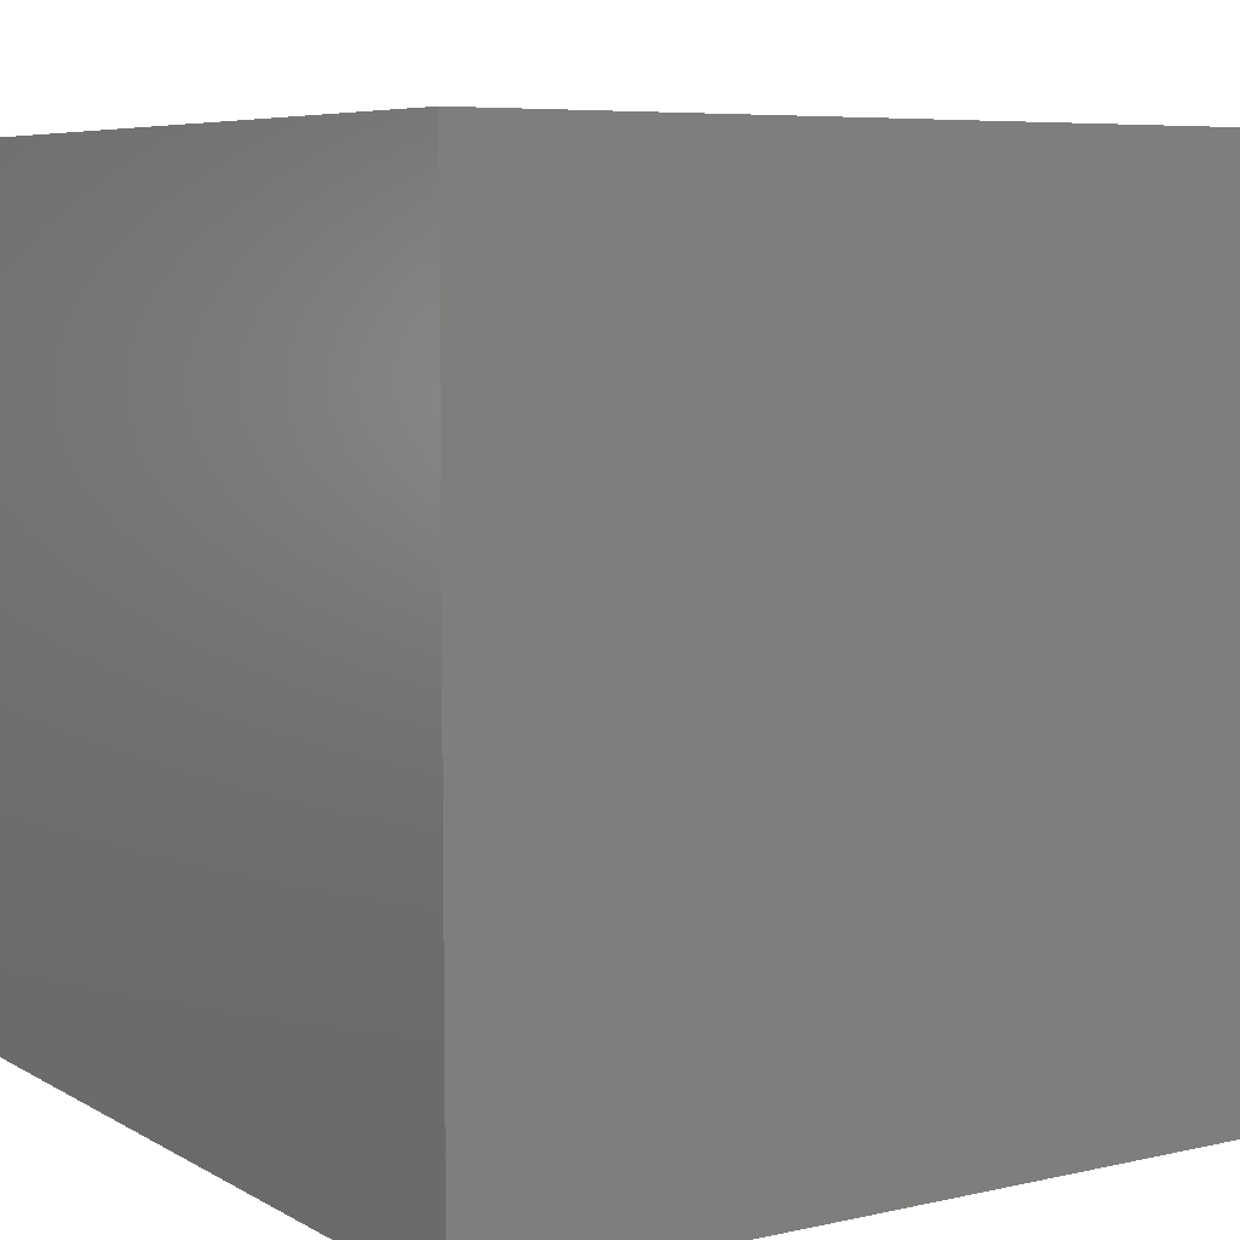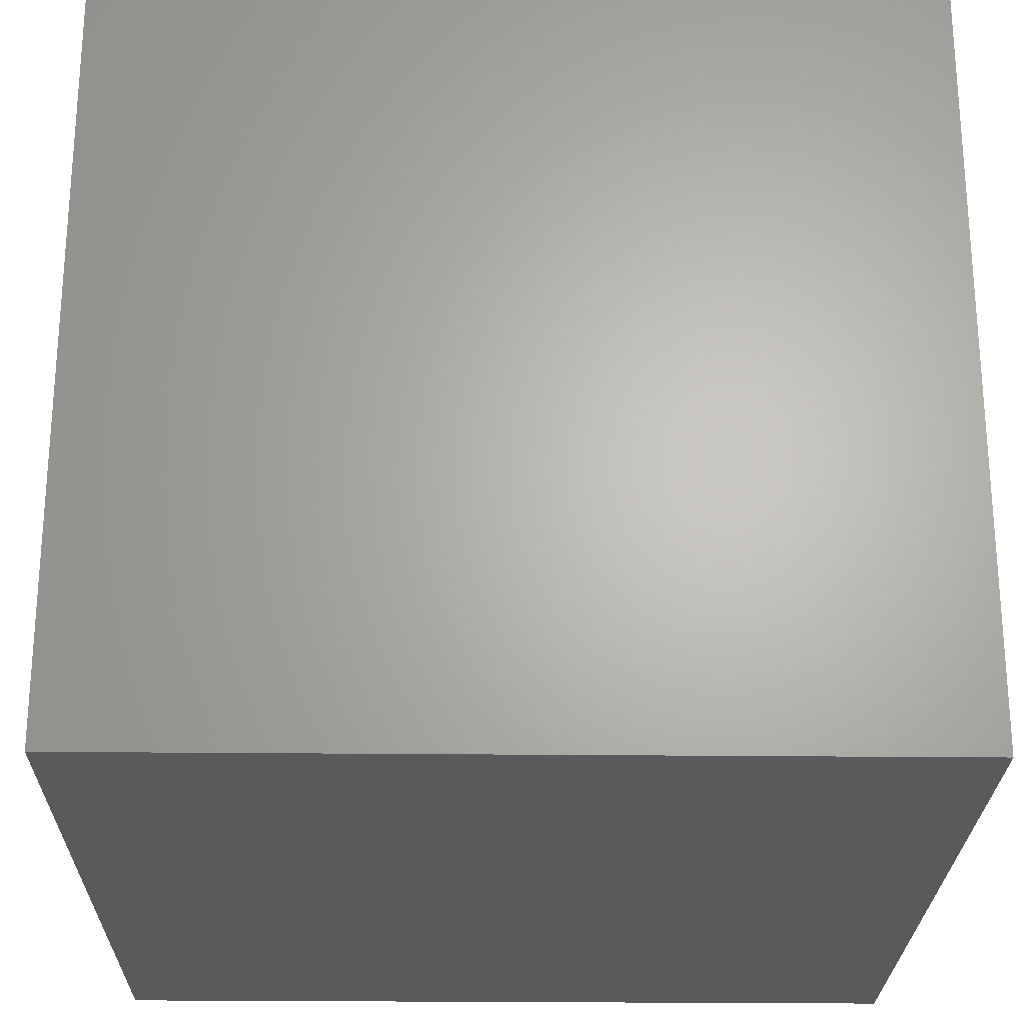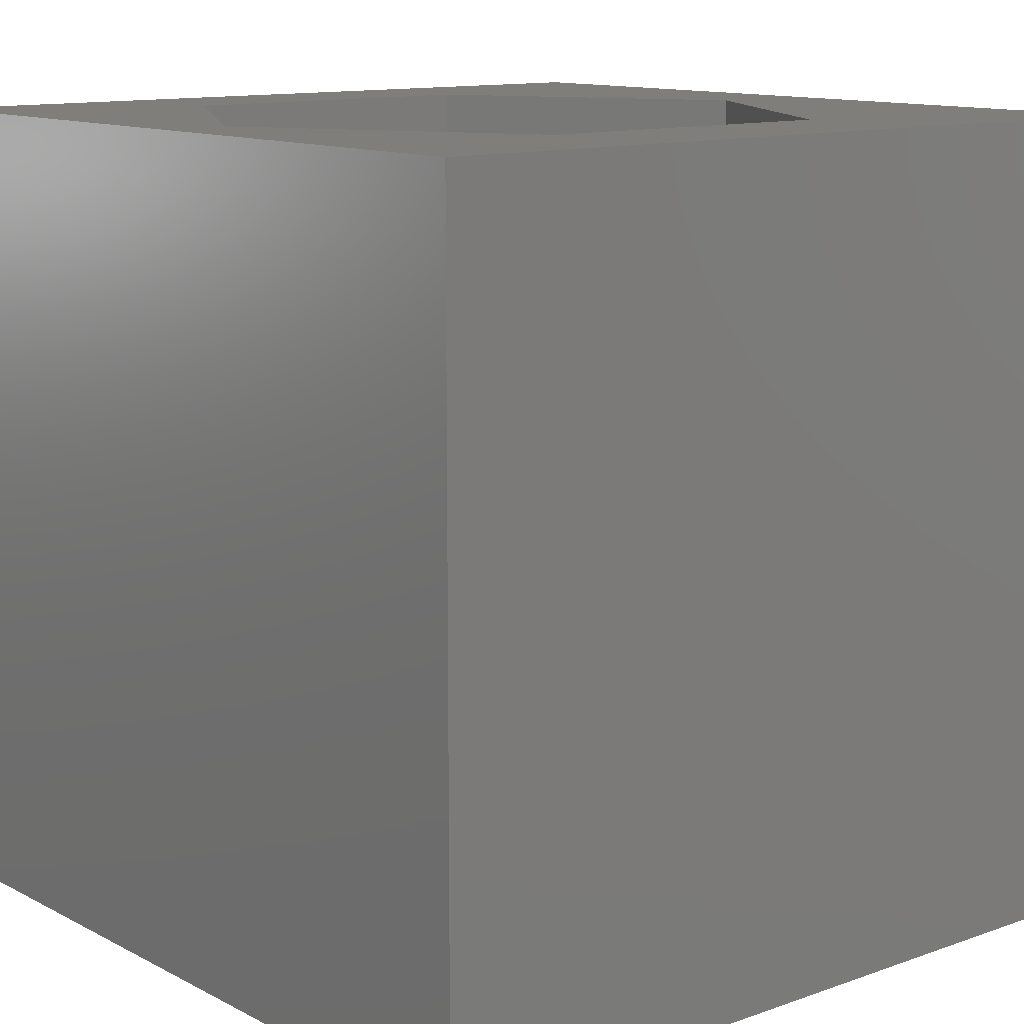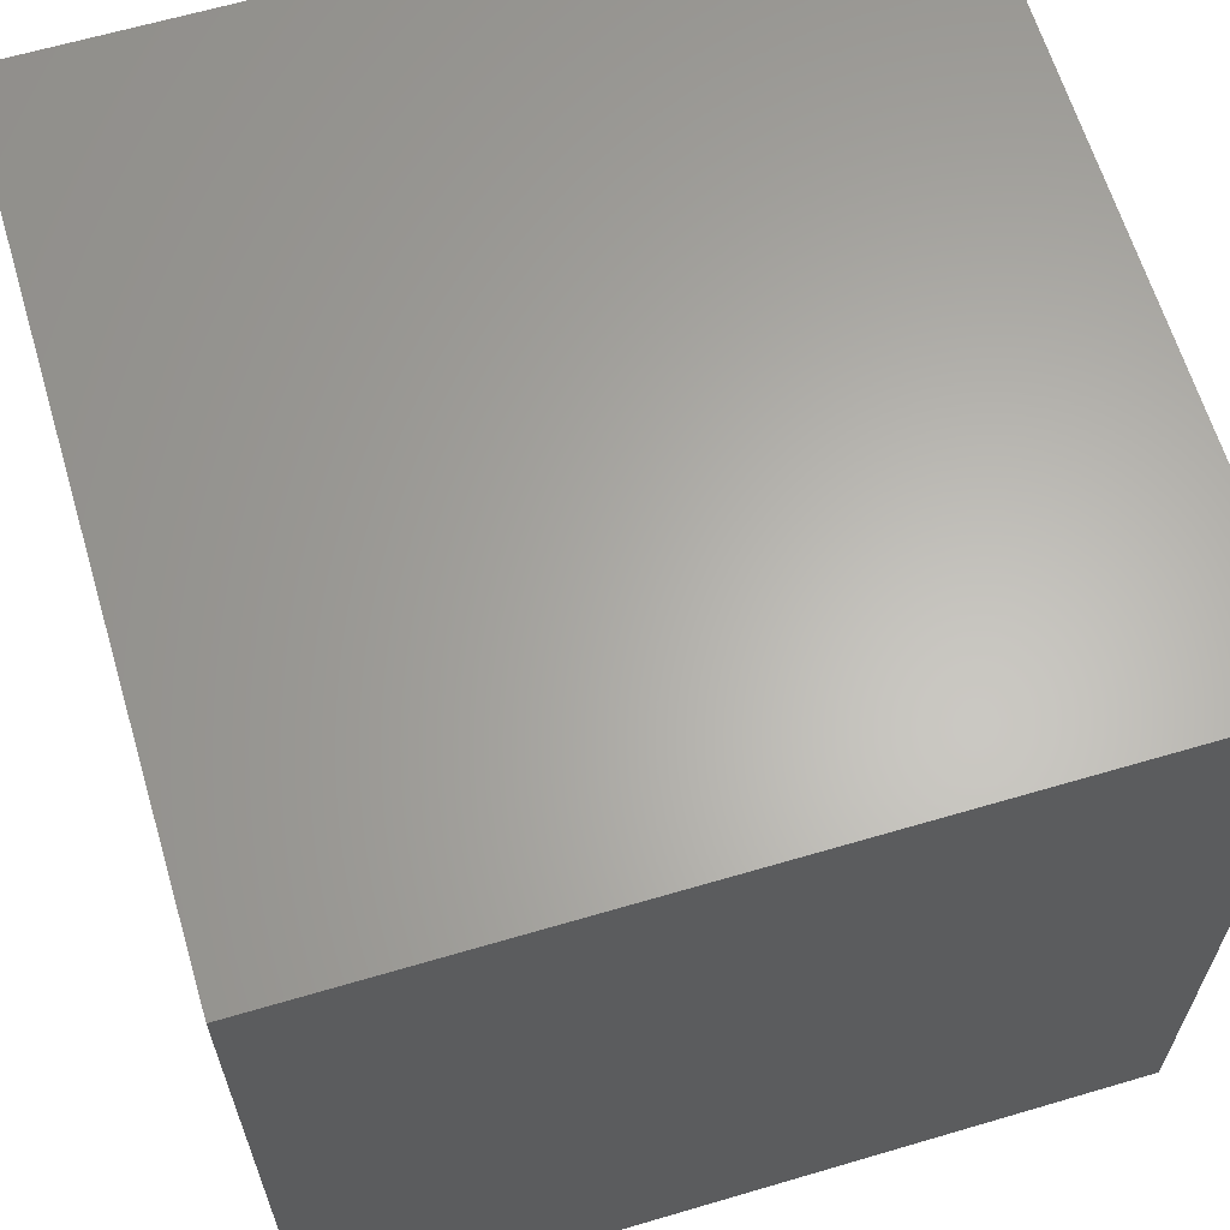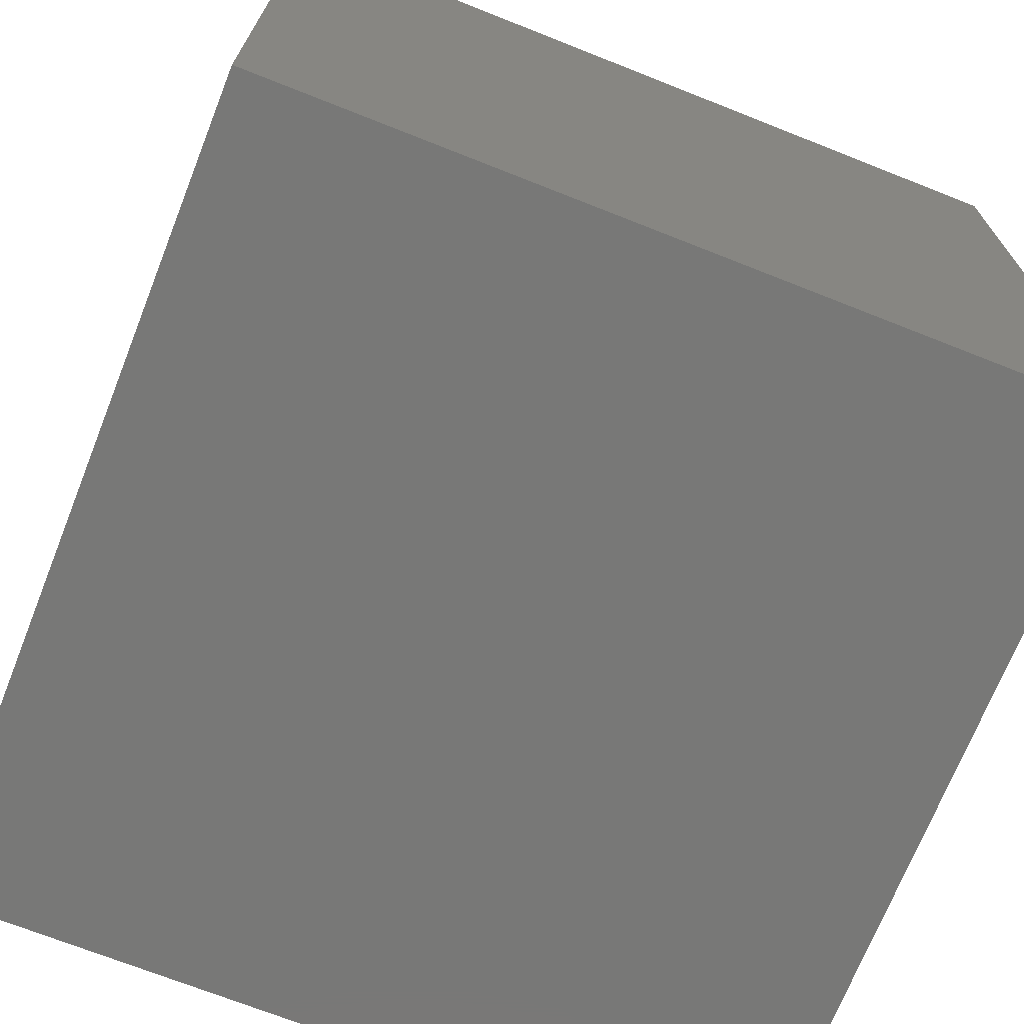
<metadata>
{"format":"stl","ext":"stl","renderer":"f3d","projection":"perspective","resolution":1024,"background":"white","views":[{"elev":6.7,"azim":-123.0,"up":"+Y"},{"elev":-24.7,"azim":-1.0,"up":"+Z"},{"elev":12.1,"azim":140.2,"up":"+Z"},{"elev":63.7,"azim":73.4,"up":"+Y"},{"elev":-70.8,"azim":-21.6,"up":"+Z"}]}
</metadata>
<code>
# stl→obj: 20 verts, 36 faces
v 0 10 10
v 0 10 0
v 0 0 10
v 0 0 0
v 10 10 10
v 9.17 4.952 10
v 10 0 10
v 7.205 1.547 10
v 3.273 1.547 10
v 1.308 4.952 10
v 3.273 8.356 10
v 7.205 8.356 10
v 10 10 0
v 10 0 0
v 1.308 4.952 8.544
v 3.273 8.356 8.544
v 7.205 8.356 8.544
v 9.17 4.952 8.544
v 7.205 1.547 8.544
v 3.273 1.547 8.544
f 1 2 3
f 3 2 4
f 5 6 7
f 7 6 8
f 7 8 3
f 8 9 3
f 3 9 10
f 3 10 1
f 1 10 11
f 1 11 5
f 5 11 12
f 5 12 6
f 13 5 14
f 14 5 7
f 2 13 4
f 4 13 14
f 5 13 1
f 1 13 2
f 14 7 4
f 4 7 3
f 15 16 10
f 10 16 11
f 16 17 11
f 11 17 12
f 17 18 12
f 12 18 6
f 18 19 6
f 6 19 8
f 19 20 8
f 8 20 9
f 20 15 9
f 9 15 10
f 20 19 15
f 15 19 18
f 15 18 16
f 16 18 17

</code>
